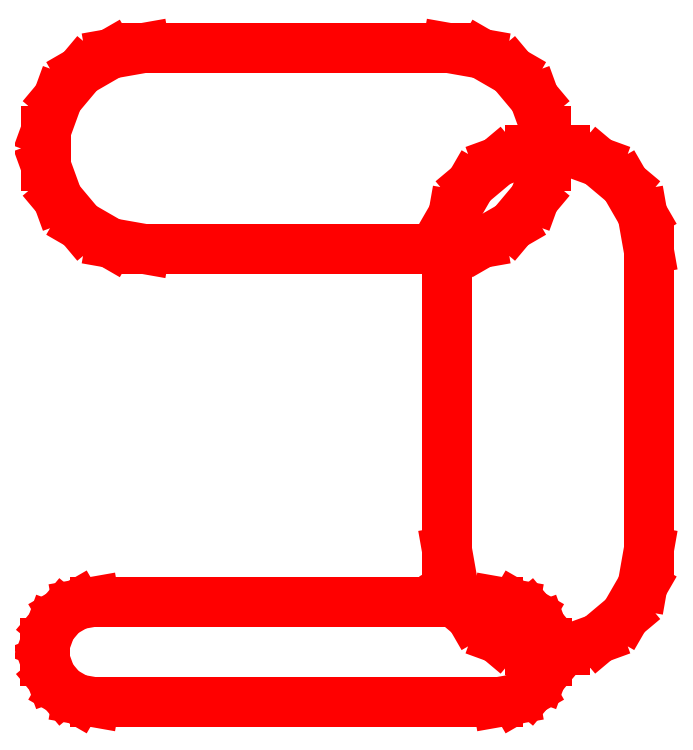
<metadata>
{"format":"dxf","ext":"dxf","renderer":"ezdxf+matplotlib","layout":"modelspace","background":"white","min_lineweight":24,"dpi":150}
</metadata>
<code>
0
SECTION
2
ENTITIES
0
LINE
8
0
10
110
20
110
30
0
11
190
21
110
31
0
0
LINE
8
0
10
190
20
110
30
0
11
193.4
21
109.4
31
0
0
LINE
8
0
10
193.4
20
109.4
30
0
11
196.4
21
107.7
31
0
0
LINE
8
0
10
196.4
20
107.7
30
0
11
198.7
21
105
31
0
0
LINE
8
0
10
198.7
20
105
30
0
11
199.8
21
101.7
31
0
0
LINE
8
0
10
199.8
20
101.7
30
0
11
199.8
21
98.26
31
0
0
LINE
8
0
10
199.8
20
98.26
30
0
11
198.7
21
95
31
0
0
LINE
8
0
10
198.7
20
95
30
0
11
196.4
21
92.34
31
0
0
LINE
8
0
10
196.4
20
92.34
30
0
11
193.4
21
90.6
31
0
0
LINE
8
0
10
193.4
20
90.6
30
0
11
190
21
90
31
0
0
LINE
8
0
10
190
20
90
30
0
11
110
21
90
31
0
0
LINE
8
0
10
110
20
90
30
0
11
106.6
21
90.6
31
0
0
LINE
8
0
10
106.6
20
90.6
30
0
11
103.6
21
92.34
31
0
0
LINE
8
0
10
103.6
20
92.34
30
0
11
101.3
21
95
31
0
0
LINE
8
0
10
101.3
20
95
30
0
11
100.2
21
98.26
31
0
0
LINE
8
0
10
100.2
20
98.26
30
0
11
100.2
21
101.7
31
0
0
LINE
8
0
10
100.2
20
101.7
30
0
11
101.3
21
105
31
0
0
LINE
8
0
10
101.3
20
105
30
0
11
103.6
21
107.7
31
0
0
LINE
8
0
10
103.6
20
107.7
30
0
11
106.6
21
109.4
31
0
0
LINE
8
0
10
106.6
20
109.4
30
0
11
110
21
110
31
0
0
LINE
8
0
10
180
20
120
30
0
11
180
21
180
31
0
0
LINE
8
0
10
180
20
180
30
0
11
181.2
21
186.8
31
0
0
LINE
8
0
10
181.2
20
186.8
30
0
11
184.7
21
192.9
31
0
0
LINE
8
0
10
184.7
20
192.9
30
0
11
190
21
197.3
31
0
0
LINE
8
0
10
190
20
197.3
30
0
11
196.5
21
199.7
31
0
0
LINE
8
0
10
196.5
20
199.7
30
0
11
203.5
21
199.7
31
0
0
LINE
8
0
10
203.5
20
199.7
30
0
11
210
21
197.3
31
0
0
LINE
8
0
10
210
20
197.3
30
0
11
215.3
21
192.9
31
0
0
LINE
8
0
10
215.3
20
192.9
30
0
11
218.8
21
186.8
31
0
0
LINE
8
0
10
218.8
20
186.8
30
0
11
220
21
180
31
0
0
LINE
8
0
10
220
20
180
30
0
11
220
21
120
31
0
0
LINE
8
0
10
220
20
120
30
0
11
218.8
21
113.2
31
0
0
LINE
8
0
10
218.8
20
113.2
30
0
11
215.3
21
107.1
31
0
0
LINE
8
0
10
215.3
20
107.1
30
0
11
210
21
102.7
31
0
0
LINE
8
0
10
210
20
102.7
30
0
11
203.5
21
100.3
31
0
0
LINE
8
0
10
203.5
20
100.3
30
0
11
196.5
21
100.3
31
0
0
LINE
8
0
10
196.5
20
100.3
30
0
11
190
21
102.7
31
0
0
LINE
8
0
10
190
20
102.7
30
0
11
184.7
21
107.1
31
0
0
LINE
8
0
10
184.7
20
107.1
30
0
11
181.2
21
113.2
31
0
0
LINE
8
0
10
181.2
20
113.2
30
0
11
180
21
120
31
0
0
LINE
8
0
10
180
20
180
30
0
11
120
21
180
31
0
0
LINE
8
0
10
120
20
180
30
0
11
113.2
21
181.2
31
0
0
LINE
8
0
10
113.2
20
181.2
30
0
11
107.1
21
184.7
31
0
0
LINE
8
0
10
107.1
20
184.7
30
0
11
102.7
21
190
31
0
0
LINE
8
0
10
102.7
20
190
30
0
11
100.3
21
196.5
31
0
0
LINE
8
0
10
100.3
20
196.5
30
0
11
100.3
21
203.5
31
0
0
LINE
8
0
10
100.3
20
203.5
30
0
11
102.7
21
210
31
0
0
LINE
8
0
10
102.7
20
210
30
0
11
107.1
21
215.3
31
0
0
LINE
8
0
10
107.1
20
215.3
30
0
11
113.2
21
218.8
31
0
0
LINE
8
0
10
113.2
20
218.8
30
0
11
120
21
220
31
0
0
LINE
8
0
10
120
20
220
30
0
11
180
21
220
31
0
0
LINE
8
0
10
180
20
220
30
0
11
186.8
21
218.8
31
0
0
LINE
8
0
10
186.8
20
218.8
30
0
11
192.9
21
215.3
31
0
0
LINE
8
0
10
192.9
20
215.3
30
0
11
197.3
21
210
31
0
0
LINE
8
0
10
197.3
20
210
30
0
11
199.7
21
203.5
31
0
0
LINE
8
0
10
199.7
20
203.5
30
0
11
199.7
21
196.5
31
0
0
LINE
8
0
10
199.7
20
196.5
30
0
11
197.3
21
190
31
0
0
LINE
8
0
10
197.3
20
190
30
0
11
192.9
21
184.7
31
0
0
LINE
8
0
10
192.9
20
184.7
30
0
11
186.8
21
181.2
31
0
0
LINE
8
0
10
186.8
20
181.2
30
0
11
180
21
180
31
0
0
ENDSEC
0
EOF

</code>
